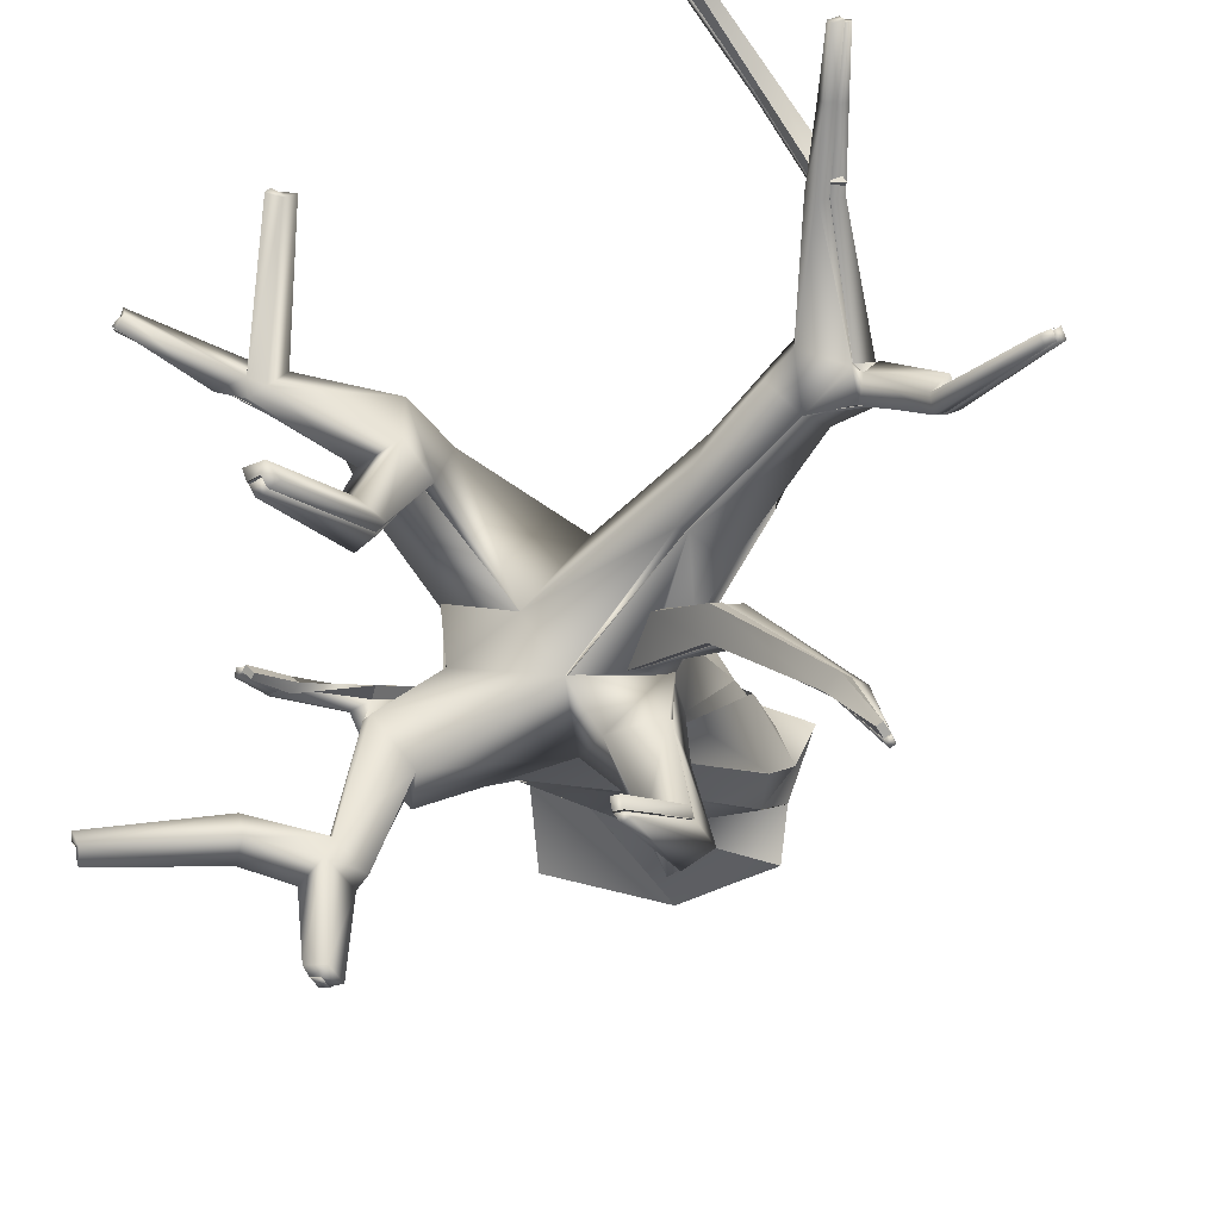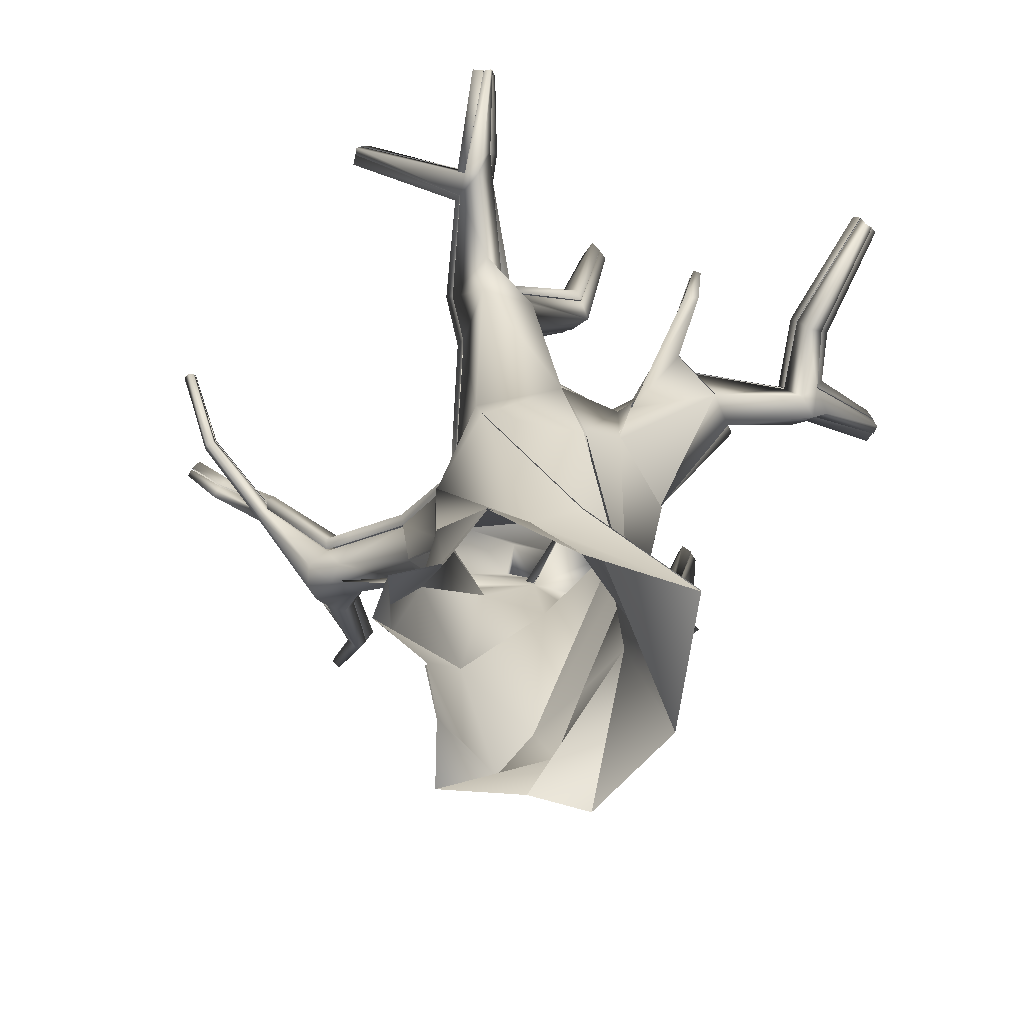
<metadata>
{"format":"obj","ext":"obj","renderer":"f3d","projection":"perspective","resolution":1024,"background":"white","views":[{"elev":-19.0,"azim":-170.6,"up":"+Z"},{"elev":-70.0,"azim":66.1,"up":"+Y"}]}
</metadata>
<code>
v  -0.4928 0 0.0782
v  -0.4368 0.1213 -0.0899
v  -0.3372 0.1835 -0.241
v  -0.4015 0 -0.1744
v  -0.2838 -0.0001 0.1633
v  -0.374 0.1211 0.0447
v  0.0672 0.001 0.469
v  -0.0608 0.1342 0.4119
v  -0.1494 0.1466 0.3738
v  -0.0672 0 0.4598
v  0.1661 -0.0009 0.339
v  0.3699 0.0014 0.2908
v  0.1551 0.2862 0.3573
v  -0.0628 0.3728 0.321
v  -0.3907 0.418 -0.1952
v  0.0543 1.128 -0.3041
v  0.2399 1.081 -0.3708
v  -0.198 0.424 -0.2729
v  -0.2953 0.4556 0.0932
v  -0.2152 0.9715 -0.16
v  -0.2277 0.9531 0.0495
v  -0.1659 0.9793 0.2466
v  -0.0077 0.3942 -0.3267
v  -0.3759 0 -0.3718
v  -0.1307 0 0.2642
v  -0.0417 0 -0.4876
v  0.1063 0.2584 -0.3129
v  0.4068 1.033 -0.1336
v  0.4181 0.9345 -0.012
v  0.3543 0.0007 -0.0057
v  0.3037 0.2391 0.1278
v  0.0355 0.994 0.3311
v  0.387 0.006 -0.3686
v  0.375 0.3283 -0.0096
v  0.3592 0.8825 0.3137
v  0.3197 1.075 0.3205
v  0.002 1.233 0.2592
v  0.4139 1.331 0.0538
v  0.3881 1.377 -0.1628
v  0.5476 2.064 -1.162
v  0.5135 2.077 -1.167
v  0.5155 2.142 -1.157
v  0.5511 2.121 -1.152
v  -0.2441 2.137 -0.7826
v  -0.2274 2.137 -0.7675
v  -0.1985 2.136 -0.772
v  -0.2163 2.137 -0.7968
v  -0.3179 1.139 0.1196
v  -0.2145 1.191 -0.1244
v  -0.2129 1.256 0.1859
v  1.147 2.089 0.6587
v  1.156 2.052 0.671
v  1.171 2.05 0.6502
v  1.162 2.088 0.64
v  -0.4662 2.609 1.205
v  -0.4592 2.615 1.188
v  -0.4695 2.634 1.179
v  -0.4881 2.626 1.214
v  -0.8619 2.69 1.037
v  -0.8778 2.681 1.046
v  -0.8745 2.67 1.056
v  -0.849 2.683 1.052
v  0.5588 1.581 0.4058
v  0.3389 1.678 0.3843
v  0.5316 1.765 0.2092
v  0.184 1.333 0.0284
v  0.3749 1.788 0.2495
v  -0.8721 2.245 -0.6517
v  -0.8835 2.232 -0.6681
v  -0.8995 2.232 -0.6568
v  -0.8903 2.245 -0.6389
v  -0.5663 1.721 0.1563
v  -0.4305 1.635 0.0342
v  -0.4762 1.661 0.2379
v  -0.4441 1.879 0.2829
v  -0.3991 1.927 0.1892
v  0.0621 1.334 -0.1592
v  -0.3535 1.863 0.0553
v  0.4604 1.565 -0.5563
v  0.5382 1.577 -0.4716
v  0.4259 1.655 -0.505
v  0.5384 1.714 -0.377
v  0.7963 1.948 -0.2819
v  0.8301 1.935 -0.2784
v  0.8361 1.921 -0.3023
v  0.8068 1.937 -0.2967
v  0.5765 1.687 -0.8428
v  0.6211 1.72 -0.7793
v  0.5192 1.737 -0.8095
v  0.6036 1.788 -0.7265
v  0.6302 1.741 0.4262
v  0.8744 1.768 0.5658
v  0.7747 1.798 0.5888
v  0.4289 1.822 0.4671
v  0.5206 1.8 0.316
v  0.8442 1.843 0.4961
v  0.4162 1.891 0.3226
v  0.797 1.838 0.532
v  0.8532 1.786 0.6052
v  0.9213 1.794 0.5712
v  0.9437 1.857 0.5514
v  0.8613 1.835 0.5564
v  -0.7272 1.843 0.3302
v  -0.6668 1.97 0.312
v  -0.7388 1.861 0.4417
v  -0.6659 1.86 0.4438
v  -0.6176 1.966 0.4282
v  -0.5982 2.014 0.3761
v  -0.8043 2.017 0.4246
v  -0.8573 1.935 0.4601
v  -0.8269 2.381 0.7242
v  -0.7885 2.397 0.7086
v  -0.8145 1.922 0.5104
v  -0.8192 2.363 0.7435
v  -0.7492 1.948 0.5342
v  -0.788 2.336 0.7623
v  -0.6937 2.005 0.492
v  -0.7609 2.343 0.7358
v  -0.6856 2.052 0.4582
v  -0.7571 2.385 0.736
v  0.658 1.766 -0.8264
v  0.6003 1.72 -0.8883
v  0.5607 1.76 -0.8587
v  0.609 1.814 -0.7851
v  -0.264 1.381 -0.1367
v  -0.1539 1.403 -0.1684
v  -0.3138 1.471 -0.0676
v  -0.2481 1.596 -0.0677
v  -0.4224 1.779 -0.2319
v  -0.4998 1.746 -0.2305
v  -0.7744 1.95 -0.4607
v  -0.7299 1.979 -0.455
v  -0.4838 1.764 -0.1182
v  -0.8189 1.982 -0.4272
v  -0.4328 1.817 -0.136
v  -0.78 2.01 -0.419
v  0.4682 1.257 -0.1743
v  0.4692 1.409 -0.2244
v  0.6225 1.536 -0.2909
v  0.5449 1.592 -0.2798
v  0.7686 1.757 -0.259
v  0.7211 1.779 -0.264
v  0.7878 1.756 -0.3047
v  0.7423 1.774 -0.2928
v  -1.353 2.58 0.2095
v  -1.342 2.592 0.2416
v  -1.321 2.601 0.2242
v  -1.329 2.591 0.1963
v  -0.8458 2.003 0.3805
v  -0.8685 1.948 0.4144
v  -0.8332 1.979 0.3228
v  -0.8533 1.917 0.3486
v  -1.039 2.213 0.2364
v  -1.072 2.2 0.2609
v  -1.047 2.2 0.1958
v  -1.083 2.183 0.2144
v  -0.8044 2.509 0.9294
v  -0.8461 2.489 0.936
v  -0.8255 2.519 0.9072
v  -0.8514 2.506 0.9205
v  -0.646 2.394 1.038
v  -0.6056 2.409 1.017
v  -0.6194 2.372 1.043
v  -0.6023 2.379 1.021
v  0.5819 2.613 -0.0262
v  0.6188 2.6 -0.0381
v  0.6045 2.586 -0.0666
v  0.5647 2.604 -0.0587
v  0.53 2.101 0.0138
v  0.4656 2.133 0.0506
v  0.4873 2.069 -0.0315
v  0.4164 2.112 -0.0006
v  0.6792 2.163 0.9608
v  0.7027 2.168 0.9673
v  0.7049 2.208 0.9521
v  0.6811 2.204 0.941
v  1.224 1.95 -0.7609
v  1.217 1.965 -0.7888
v  1.21 1.988 -0.7642
v  1.228 1.984 -0.7439
v  0.8157 1.834 -0.7136
v  0.8437 1.795 -0.7554
v  0.8364 1.823 -0.668
v  0.8421 1.762 -0.7038
v  -0.2585 1.176 -0.3764
v  -0.1241 1.235 -0.457
v  -0.2305 1.325 -0.3082
v  -0.0675 1.334 -0.3341
v  -0.3609 1.44 -0.6855
v  -0.2667 1.45 -0.7488
v  -0.3149 1.513 -0.6283
v  -0.2147 1.514 -0.6486
g trunk
f 1 2 3 4
f 5 6 2 1
f 7 8 9 10
f 11 12 13 14
f 15 16 17 18
f 15 19 20 16
f 19 14 21 20
f 13 22 21 14
f 23 24 4 3
f 25 19 6 5
f 19 15 2 6
f 15 18 3 2
f 19 25 10 9
f 11 14 8 7
f 14 19 9 8
f 26 24 23 27
f 23 28 29 27
f 12 30 31 13
f 13 31 32 22
f 33 34 31 30
f 31 34 35 32
f 26 27 34 33
f 34 27 35
f 32 35 36 37
f 35 29 38 36
f 29 28 39 38
f 40 41 42 43
f 44 45 46 47
f 21 48 49 20
f 21 22 50 48
f 22 32 37 50
f 51 52 53 54
f 55 56 57 58
f 59 60 61 62
f 36 63 64 37
f 38 65 63 36
f 38 66 67 65
f 66 37 64 67
f 68 69 70 71
f 49 48 72 73
f 48 50 74 72
f 50 37 75 74
f 37 66 76 75
f 66 77 78 76
f 17 16 79 80
f 16 77 81 79
f 77 39 82 81
f 83 84 85 86
f 79 87 88 80
f 79 81 89 87
f 81 82 90 89
f 80 88 90 82
f 91 92 93 94
f 91 95 96 92
f 95 97 98 96
f 94 93 98 97
f 99 100 53 52
f 100 101 54 53
f 101 102 51 54
f 102 99 52 51
f 78 73 103 104
f 105 103 73 72
f 72 74 106 105
f 75 107 106 74
f 75 76 108 107
f 76 78 104 108
f 109 110 111 112
f 110 113 114 111
f 113 115 116 114
f 115 117 118 116
f 117 119 120 118
f 119 109 112 120
f 121 122 40 43
f 122 123 41 40
f 123 124 42 41
f 124 121 43 42
f 66 38 39 77
f 49 125 126 77
f 73 127 125 49
f 78 128 127 73
f 78 77 126 128
f 129 130 131 132
f 130 133 134 131
f 133 135 136 134
f 135 129 132 136
f 132 131 69 68
f 131 134 70 69
f 134 136 71 70
f 136 132 68 71
f 125 130 129 126
f 133 130 125 127
f 135 133 127 128
f 129 135 128 126
f 39 28 137 138
f 137 28 80 139
f 80 82 140 139
f 82 39 138 140
f 138 137 141 142
f 137 139 143 141
f 139 140 144 143
f 140 138 142 144
f 142 141 84 83
f 141 143 85 84
f 143 144 86 85
f 144 142 83 86
f 80 28 17
f 17 28 23 18
f 18 23 3
f 145 146 147 148
f 105 113 110 103
f 115 113 105 106
f 117 115 106 107
f 119 117 107 108
f 104 109 119 108
f 110 109 149 150
f 109 104 151 149
f 104 103 152 151
f 103 110 150 152
f 149 153 154 150
f 149 151 155 153
f 151 152 156 155
f 150 154 156 152
f 153 147 146 154
f 148 147 153 155
f 145 148 155 156
f 154 146 145 156
f 120 157 158 114
f 120 112 159 157
f 111 160 159 112
f 111 114 158 160
f 157 62 61 158
f 59 62 157 159
f 160 60 59 159
f 61 60 160 158
f 120 114 161 162
f 116 163 161 114
f 116 118 164 163
f 120 162 164 118
f 58 57 162 161
f 163 55 58 161
f 56 55 163 164
f 57 56 164 162
f 63 91 94 64
f 65 95 91 63
f 165 166 167 168
f 94 97 67 64
f 97 95 169 170
f 95 65 171 169
f 67 172 171 65
f 97 170 172 67
f 166 165 170 169
f 167 166 169 171
f 172 168 167 171
f 170 165 168 172
f 92 100 99 93
f 101 100 92 96
f 102 101 96 98
f 173 174 175 176
f 99 102 175 174
f 102 98 176 175
f 98 93 173 176
f 93 99 174 173
f 27 29 35
f 87 122 121 88
f 123 122 87 89
f 124 123 89 90
f 177 178 179 180
f 121 124 181 182
f 90 183 181 124
f 90 88 184 183
f 121 182 184 88
f 181 179 178 182
f 183 180 179 181
f 177 180 183 184
f 182 178 177 184
f 16 20 185 186
f 49 187 185 20
f 49 77 188 187
f 16 186 188 77
f 189 190 186 185
f 187 191 189 185
f 192 191 187 188
f 190 192 188 186
f 44 47 190 189
f 191 45 44 189
f 46 45 191 192
f 47 46 192 190
v  -0.2881 0.0092 0.1635
v  -0.3784 0.1306 0.0447
v  -0.4413 0.1308 -0.09
v  -0.4974 0.0093 0.0783
v  0.1663 0.0085 0.3393
v  0.3702 0.0107 0.2911
v  0.1512 0.2959 0.3617
v  -0.0669 0.3825 0.3254
v  -0.3911 0.4278 -0.1954
v  -0.3476 0.4318 0.0567
v  -0.2299 0.9819 -0.1919
v  0.0544 1.139 -0.3044
v  -0.2033 0.4654 0.1785
v  -0.1812 0.868 0.1209
v  -0.2367 0.7326 0.0902
v  -0.1701 0.9896 0.2509
v  -0.0037 0.4039 -0.3431
v  -0.3763 0.0093 -0.3762
v  -0.4019 0.0093 -0.1786
v  -0.3376 0.1931 -0.2453
v  -0.1418 0.0093 0.2645
v  -0.0114 0.1003 0.4367
v  0.0672 0.0103 0.4695
v  -0.1496 0.1561 0.3901
v  -0.0417 0.0093 -0.4881
v  0.1104 0.268 -0.3173
v  0.4233 1.043 -0.1418
v  0.4225 0.9447 -0.016
v  0.3546 0.0101 -0.0057
v  0.3 0.2487 0.132
v  0.0315 1.004 0.3354
v  0.3753 0.3379 -0.0096
v  0.3874 0.0153 -0.369
v  0.3595 0.8927 0.3141
v  0.4007 1.388 -0.1589
v  0.4143 1.342 0.0539
v  0.002 1.244 0.2635
v  -0.2131 1.267 0.1901
v  0.1842 1.344 0.0284
v  0.3393 1.689 0.3847
v  0.3752 1.8 0.2497
v  -0.4445 1.89 0.2873
v  -0.4767 1.672 0.2422
v  -0.3995 1.938 0.1893
v  0.0622 1.345 -0.1594
v  -0.3539 1.874 0.0553
v  0.5389 1.725 -0.3774
v  0.4263 1.666 -0.5055
v  0.6042 1.799 -0.7273
v  0.5197 1.748 -0.8103
v  0.5211 1.811 0.3163
v  0.4166 1.903 0.3229
v  0.7978 1.849 0.5325
v  0.8451 1.855 0.4966
v  0.4294 1.833 0.4675
v  0.7755 1.809 0.5894
v  0.9446 1.868 0.5519
v  0.8622 1.846 0.557
v  1.148 2.1 0.6594
v  1.163 2.099 0.6406
v  -0.5988 2.025 0.3765
v  -0.6182 1.978 0.4287
v  -0.6675 1.981 0.3123
v  -0.6944 2.016 0.4925
v  -0.6863 2.063 0.4586
v  -0.7579 2.397 0.7367
v  -0.7616 2.354 0.7366
v  -0.8051 2.028 0.425
v  -0.7893 2.409 0.7093
v  0.6096 1.825 -0.7859
v  0.6587 1.778 -0.8272
v  0.5516 2.132 -1.153
v  0.516 2.154 -1.158
v  -0.4332 1.828 -0.1361
v  -0.4229 1.79 -0.2321
v  -0.7306 1.99 -0.4555
v  -0.7807 2.022 -0.4194
v  -0.8729 2.257 -0.6524
v  -0.8912 2.256 -0.6395
v  -0.2483 1.607 -0.0677
v  -0.1541 1.413 -0.1686
v  0.4808 1.267 -0.1704
v  0.4818 1.42 -0.2206
v  0.5388 1.588 -0.4721
v  0.5455 1.603 -0.2801
v  0.6231 1.546 -0.2912
v  0.7431 1.785 -0.2931
v  0.7886 1.767 -0.305
v  0.7218 1.79 -0.2643
v  0.2401 1.091 -0.3792
v  -0.1982 0.4337 -0.2812
v  -0.8582 1.946 0.4605
v  -0.8466 2.014 0.3809
v  -0.8693 1.96 0.4149
v  -0.8341 1.991 0.3231
v  -1.04 2.225 0.2366
v  -1.073 2.212 0.2611
v  -1.048 2.211 0.196
v  -1.322 2.613 0.2244
v  -1.343 2.604 0.2418
v  -0.82 2.374 0.7442
v  -0.6466 2.406 1.039
v  -0.6062 2.421 1.018
v  -0.4886 2.638 1.216
v  -0.47 2.646 1.181
v  0.5305 2.113 0.0138
v  0.466 2.145 0.0507
v  0.6194 2.612 -0.0381
v  0.5825 2.625 -0.0263
v  0.6799 2.175 0.9618
v  0.6817 2.215 0.942
v  0.8373 1.834 -0.6687
v  0.8165 1.845 -0.7144
v  1.229 1.995 -0.7446
v  1.211 2 -0.765
v  -0.2147 1.202 -0.1246
v  -0.0676 1.345 -0.3344
v  -0.2307 1.335 -0.3085
v  -0.2149 1.524 -0.6492
v  -0.3152 1.524 -0.6289
v  -0.1987 2.148 -0.7728
v  -0.2276 2.148 -0.7683
v  0.1865 1.385 0.0253
v  0.0072 1.28 0.2792
v  0.3055 1.711 0.3923
v  0.3376 1.815 0.2526
v  -0.3796 1.974 0.1901
v  -0.4164 1.91 0.3054
v  0.0602 1.385 -0.169
v  -0.3259 1.904 0.0503
v  0.0596 1.164 -0.3369
v  0.3978 1.696 -0.5103
v  0.4349 1.587 -0.5855
v  0.384 1.421 -0.1383
v  0.5114 1.754 -0.3665
v  0.5831 1.833 -0.7172
v  0.4972 1.783 -0.8089
v  0.5444 1.84 0.2987
v  0.3973 1.936 0.3382
v  0.7892 1.889 0.5329
v  0.8389 1.895 0.4954
v  0.4091 1.865 0.4842
v  0.7437 1.835 0.5948
v  0.9346 1.895 0.5222
v  0.8487 1.884 0.5654
v  1.119 2.13 0.662
v  1.139 2.128 0.6207
v  0.8275 1.822 0.6251
v  1.141 2.075 0.7066
v  -0.5797 2.062 0.3782
v  -0.5897 1.995 0.4523
v  -0.6702 2.017 0.2924
v  -0.6601 2.028 0.511
v  -0.66 2.094 0.4497
v  -0.727 2.421 0.7233
v  -0.7245 2.356 0.7504
v  -0.8044 2.062 0.4022
v  -0.7619 2.433 0.6888
v  0.5276 1.795 -0.8533
v  0.5957 1.862 -0.7756
v  0.496 2.178 -1.131
v  0.4747 2.094 -1.161
v  0.6787 1.811 -0.84
v  0.5645 2.16 -1.126
v  0.4133 1.382 0.0628
v  -0.404 1.857 -0.1441
v  -0.3924 1.817 -0.2392
v  -0.7051 2.023 -0.4488
v  -0.7543 2.053 -0.4102
v  -0.8552 2.284 -0.6267
v  -0.8745 2.286 -0.6153
v  -0.2169 1.631 -0.0807
v  -0.1215 1.437 -0.1791
v  0.533 1.621 -0.2452
v  0.448 1.44 -0.1955
v  0.6924 1.807 -0.2877
v  0.7148 1.804 -0.3161
v  0.7689 1.972 -0.3087
v  0.7798 1.961 -0.3237
v  -0.8175 2.026 0.3111
v  -0.834 2.052 0.3884
v  -1.009 2.253 0.2354
v  -1.061 2.239 0.2898
v  -0.8681 1.982 0.4486
v  -1.016 2.235 0.1824
v  -1.3 2.624 0.1793
v  -1.291 2.634 0.2073
v  -0.7969 2.556 0.8922
v  -0.7759 2.545 0.9142
v  -0.8315 2.723 1.02
v  -0.8186 2.716 1.034
v  -0.771 2.434 0.7399
v  -0.833 2.412 0.7473
v  -0.6634 2.442 1.032
v  -0.6247 2.455 1.006
v  -0.5172 2.665 1.205
v  -0.4994 2.672 1.169
v  0.5532 2.128 0.0432
v  0.4598 2.166 0.0849
v  0.3871 2.142 0.0211
v  0.6313 2.618 -0.0009
v  0.5687 2.637 0.0098
v  0.5301 2.63 -0.0437
v  0.6642 2.241 0.9139
v  0.7113 2.25 0.9255
v  0.6407 2.178 0.953
v  0.8074 1.885 -0.72
v  0.839 1.834 -0.785
v  0.8251 1.871 -0.6536
v  1.194 2.037 -0.7663
v  1.202 2.003 -0.8167
v  1.217 2.03 -0.7256
v  -0.2276 1.233 -0.1007
v  -0.0443 1.378 -0.3431
v  -0.2288 1.37 -0.2855
v  -0.0908 1.256 -0.477
v  -0.1867 1.549 -0.6302
v  -0.3086 1.55 -0.5967
v  -0.2316 1.465 -0.7665
v  -0.1924 2.159 -0.7338
v  -0.2213 2.159 -0.7294
v  0.002 1.249 0.2592
v  0.3389 1.694 0.3843
v  0.4289 1.838 0.4671
v  0.7747 1.814 0.5888
v  0.6792 2.18 0.9608
v  0.6811 2.22 0.941
v  0.7049 2.224 0.9521
v  0.8613 1.851 0.5564
v  0.8532 1.802 0.6052
v  1.156 2.068 0.671
v  1.147 2.105 0.6587
v  1.162 2.104 0.64
v  0.9437 1.873 0.5514
v  0.8442 1.86 0.4961
v  0.5206 1.816 0.316
v  0.53 2.117 0.0138
v  0.6188 2.616 -0.0381
v  0.5819 2.629 -0.0262
v  0.5647 2.62 -0.0587
v  0.4164 2.129 -0.0006
v  0.3749 1.804 0.2495
v  0.184 1.349 0.0284
v  0.4139 1.347 0.0538
v  0.3881 1.393 -0.1628
v  0.5384 1.73 -0.377
v  0.6036 1.804 -0.7265
v  0.8364 1.839 -0.668
v  1.228 2 -0.7439
v  1.21 2.004 -0.7642
v  1.217 1.982 -0.7888
v  0.8437 1.811 -0.7554
v  0.658 1.783 -0.8264
v  0.5511 2.137 -1.152
v  0.5155 2.158 -1.157
v  0.5135 2.094 -1.167
v  0.5607 1.776 -0.8587
v  0.5192 1.753 -0.8095
v  0.4259 1.671 -0.505
v  0.4604 1.582 -0.5563
v  0.0543 1.145 -0.3041
v  -0.1241 1.251 -0.457
v  -0.2667 1.466 -0.7488
v  -0.2147 1.53 -0.6486
v  -0.1985 2.152 -0.772
v  -0.2274 2.153 -0.7675
v  -0.3149 1.53 -0.6283
v  -0.2305 1.341 -0.3082
v  -0.2145 1.207 -0.1244
v  0.0621 1.35 -0.1592
v  -0.3535 1.879 0.0553
v  -0.6668 1.986 0.312
v  -0.8332 1.995 0.3228
v  -1.047 2.216 0.1958
v  -1.329 2.607 0.1963
v  -1.321 2.617 0.2242
v  -1.039 2.23 0.2364
v  -1.072 2.217 0.2609
v  -0.8685 1.964 0.4144
v  -0.8458 2.019 0.3805
v  -0.8043 2.033 0.4246
v  -0.7885 2.413 0.7086
v  -0.8255 2.536 0.9072
v  -0.8619 2.707 1.037
v  -0.849 2.699 1.052
v  -0.8044 2.525 0.9294
v  -0.7571 2.401 0.736
v  -0.7609 2.359 0.7358
v  -0.6937 2.021 0.492
v  -0.6176 1.983 0.4282
v  -0.4441 1.895 0.2829
v  -0.4224 1.795 -0.2319
v  -0.7299 1.995 -0.455
v  -0.8721 2.261 -0.6517
v  -0.8903 2.261 -0.6389
v  -0.78 2.027 -0.419
v  -0.4328 1.833 -0.136
v  -0.2481 1.612 -0.0677
v  -0.1539 1.419 -0.1684
v  0.5449 1.608 -0.2798
v  0.4692 1.425 -0.2244
v  0.7211 1.795 -0.264
v  0.7963 1.964 -0.2819
v  0.8068 1.953 -0.2967
v  0.7423 1.79 -0.2928
v  -0.8192 2.379 0.7435
v  -0.646 2.411 1.038
v  -0.4881 2.643 1.214
v  -0.4695 2.65 1.179
v  -0.6056 2.426 1.017
g snow
f 193 194 195 196
f 197 198 199 200
f 201 202 203 204
f 205 200 206 207
f 199 208 206 200
f 209 210 211 212
f 213 202 194 193
f 202 201 195 194
f 197 200 214 215
f 200 205 216 214
f 217 210 209 218
f 209 219 220 218
f 198 221 222 199
f 199 222 223 208
f 217 218 224 225
f 224 218 226
f 220 219 227 228
f 208 223 229 230
f 231 229 232 233
f 230 229 234 235
f 229 231 236 234
f 231 237 238 236
f 237 227 239 240
f 240 239 241 242
f 243 244 245 246
f 247 248 245 244
f 249 250 251 252
f 234 236 253 254
f 236 238 255 253
f 256 257 258 259
f 257 260 261 258
f 262 263 264 265
f 231 228 227 237
f 266 267 268 269
f 269 268 270 271
f 267 266 272 273
f 227 219 274 275
f 276 239 277 278
f 239 227 275 277
f 278 277 279 280
f 277 275 281 279
f 282 219 209 283
f 283 209 212
f 257 256 254 253
f 255 260 257 253
f 284 260 285 286
f 260 255 287 285
f 285 288 289 286
f 285 287 290 288
f 288 291 292 289
f 258 293 294 295
f 296 297 295 294
f 244 243 298 299
f 300 301 299 298
f 250 249 246 245
f 245 248 302 303
f 241 304 305 262
f 304 306 307 305
f 308 237 309 310
f 311 312 310 309
f 313 314 312 311
f 315 316 317 318
f 316 315 319 320
f 315 321 322 319
f 323 321 324 325
f 321 326 327 324
f 324 327 328 329
f 330 331 332 333
f 334 335 332 331
f 336 337 338 339
f 337 340 341 338
f 320 319 342 343
f 319 322 344 342
f 345 346 347 348
f 346 349 350 347
f 351 352 353 354
f 352 355 356 353
f 315 357 326 321
f 358 359 360 361
f 361 360 362 363
f 359 358 364 365
f 366 367 368 369
f 369 368 370 371
f 346 345 343 342
f 344 349 346 342
f 349 344 372 373
f 373 374 375 376
f 373 372 377 374
f 378 379 374 377
f 347 350 380 381
f 382 383 381 380
f 384 385 386 387
f 388 389 387 386
f 334 331 318 317
f 331 330 390 391
f 331 391 392 318
f 393 394 391 390
f 391 394 395 392
f 337 336 333 332
f 337 332 396 397
f 332 335 398 396
f 352 351 329 328
f 355 352 399 400
f 328 401 399 352
f 399 402 403 400
f 401 404 402 399
f 405 321 406 407
f 323 408 406 321
f 409 410 407 406
f 411 409 406 408
f 412 413 410 409
f 414 415 317 316
f 415 416 334 317
f 416 417 335 334
f 417 418 398 335
f 418 419 396 398
f 419 420 397 396
f 420 421 337 397
f 421 422 340 337
f 422 423 341 340
f 423 424 338 341
f 424 425 339 338
f 425 426 336 339
f 426 427 333 336
f 427 428 330 333
f 428 429 390 330
f 429 430 393 390
f 430 431 394 393
f 431 432 395 394
f 432 433 392 395
f 433 434 318 392
f 434 435 315 318
f 435 436 357 315
f 436 437 326 357
f 437 438 327 326
f 438 439 328 327
f 439 440 401 328
f 440 441 404 401
f 441 442 402 404
f 442 443 403 402
f 443 444 400 403
f 444 445 355 400
f 445 446 356 355
f 446 447 353 356
f 447 448 354 353
f 448 449 351 354
f 449 450 329 351
f 450 451 324 329
f 451 452 325 324
f 452 453 323 325
f 453 454 408 323
f 454 455 411 408
f 455 456 409 411
f 456 457 412 409
f 457 458 413 412
f 458 459 410 413
f 459 460 407 410
f 460 461 405 407
f 461 462 321 405
f 462 463 322 321
f 463 464 344 322
f 464 465 372 344
f 465 466 377 372
f 466 467 378 377
f 467 468 379 378
f 468 469 374 379
f 469 470 375 374
f 470 471 376 375
f 471 472 373 376
f 472 473 349 373
f 473 474 350 349
f 474 475 380 350
f 475 476 382 380
f 476 477 383 382
f 477 478 381 383
f 478 479 347 381
f 479 480 348 347
f 480 481 345 348
f 481 482 343 345
f 482 483 320 343
f 483 414 316 320
f 484 485 360 359
f 485 486 362 360
f 486 487 363 362
f 487 488 361 363
f 488 489 358 361
f 489 490 364 358
f 490 491 365 364
f 491 484 359 365
f 492 493 367 366
f 493 494 368 367
f 494 495 370 368
f 495 496 371 370
f 496 497 369 371
f 497 492 366 369
f 479 498 385 384
f 498 499 386 385
f 499 500 388 386
f 500 501 389 388
f 501 502 387 389
f 502 479 384 387

</code>
